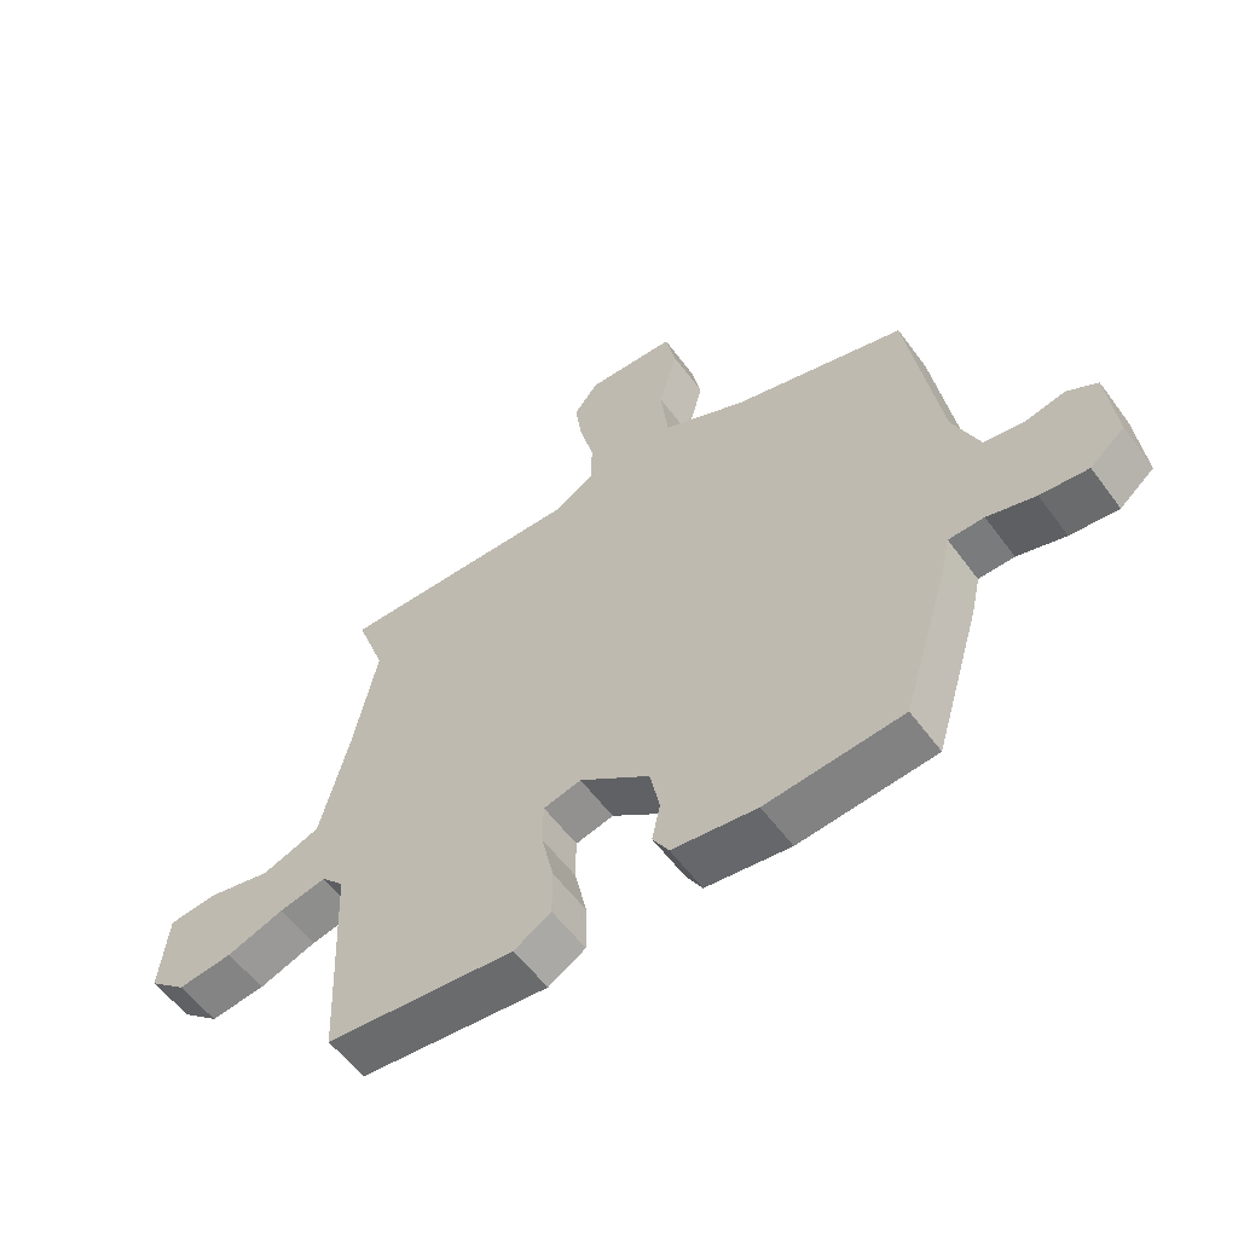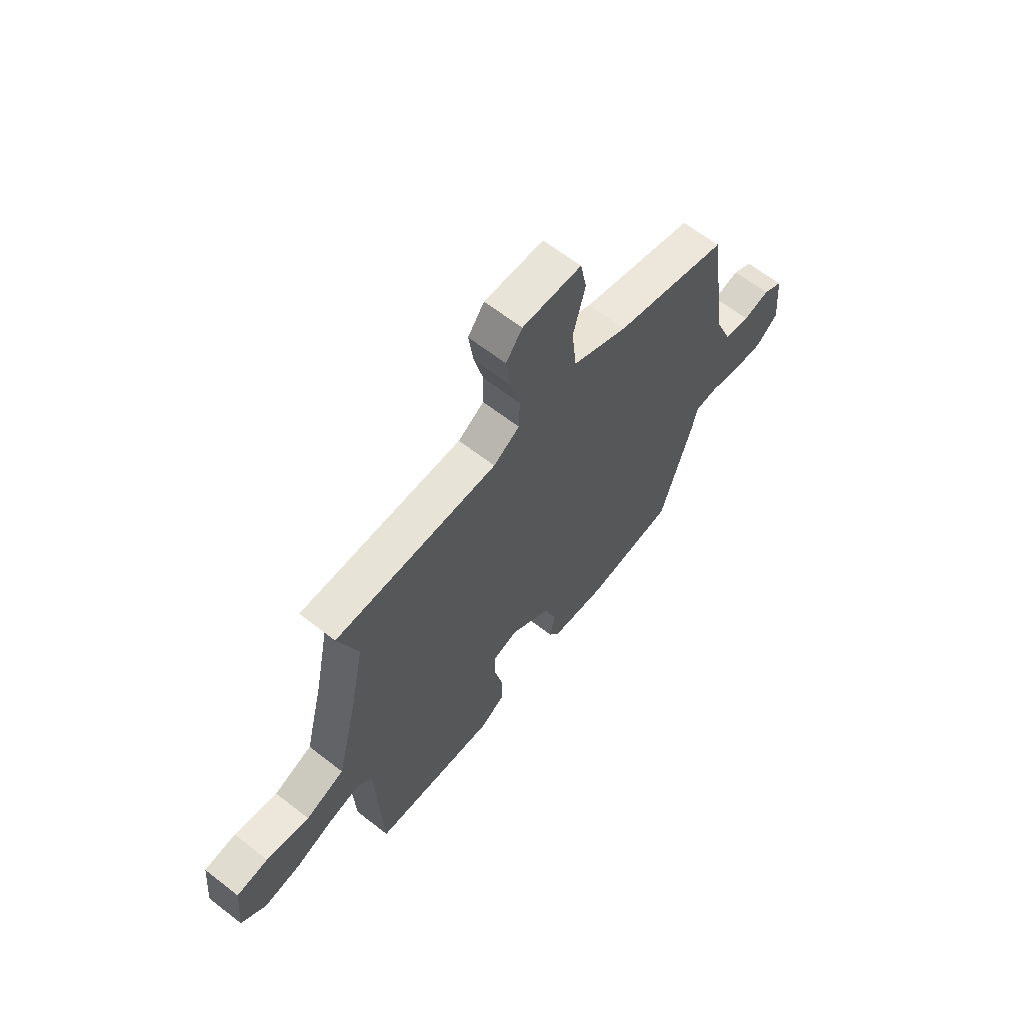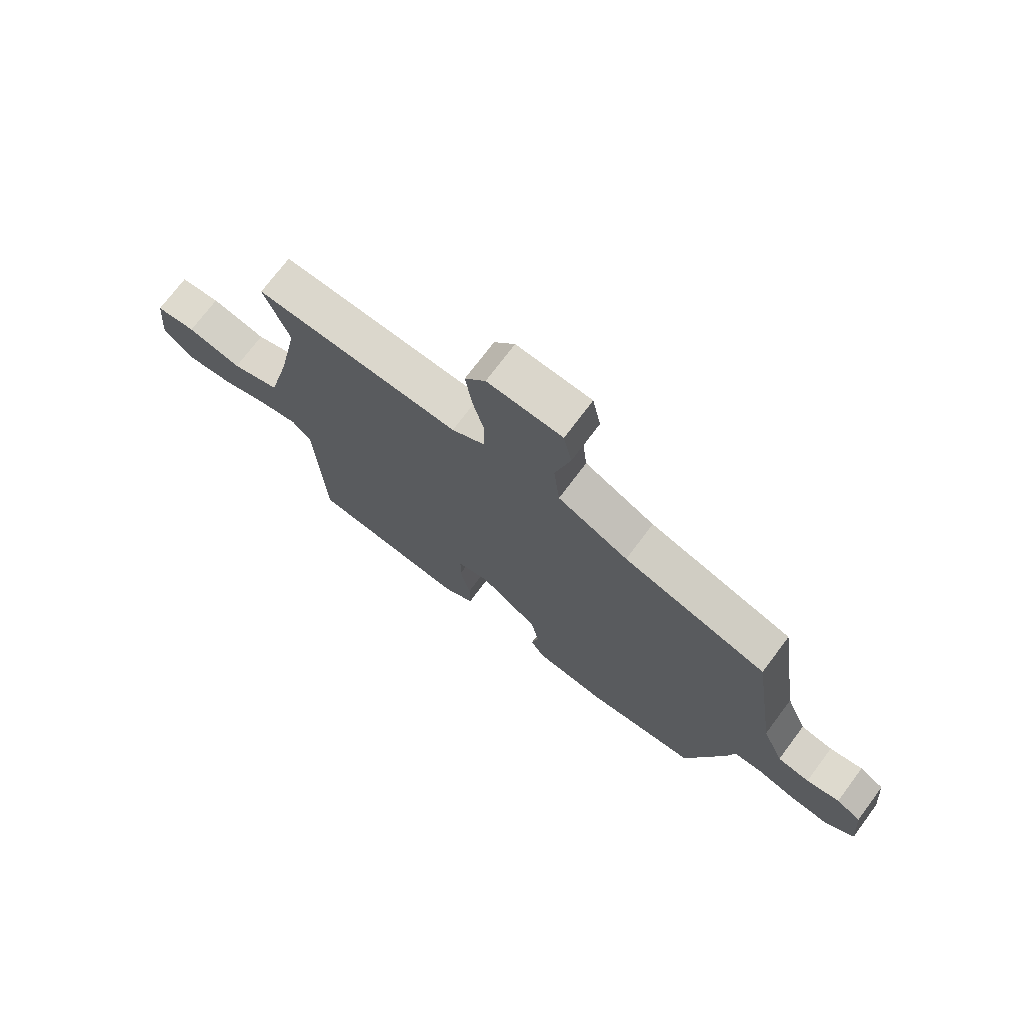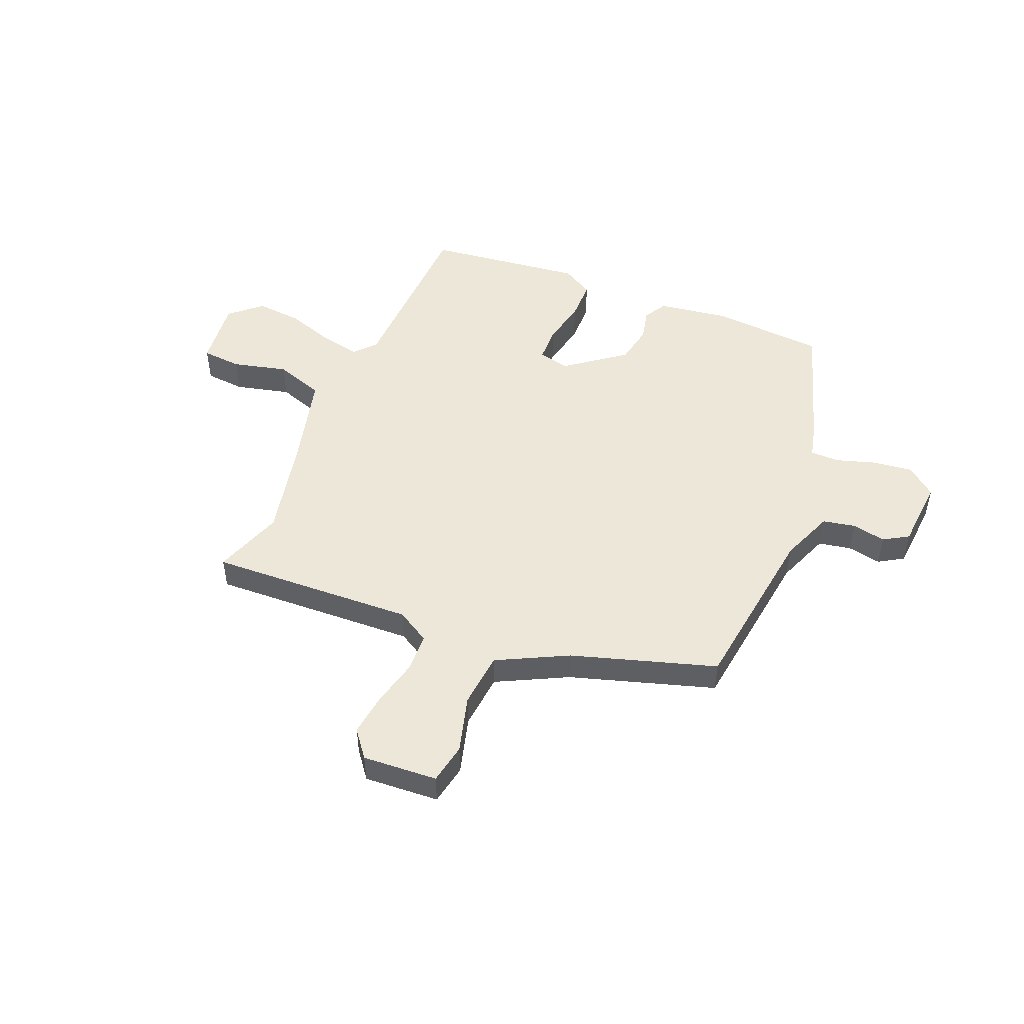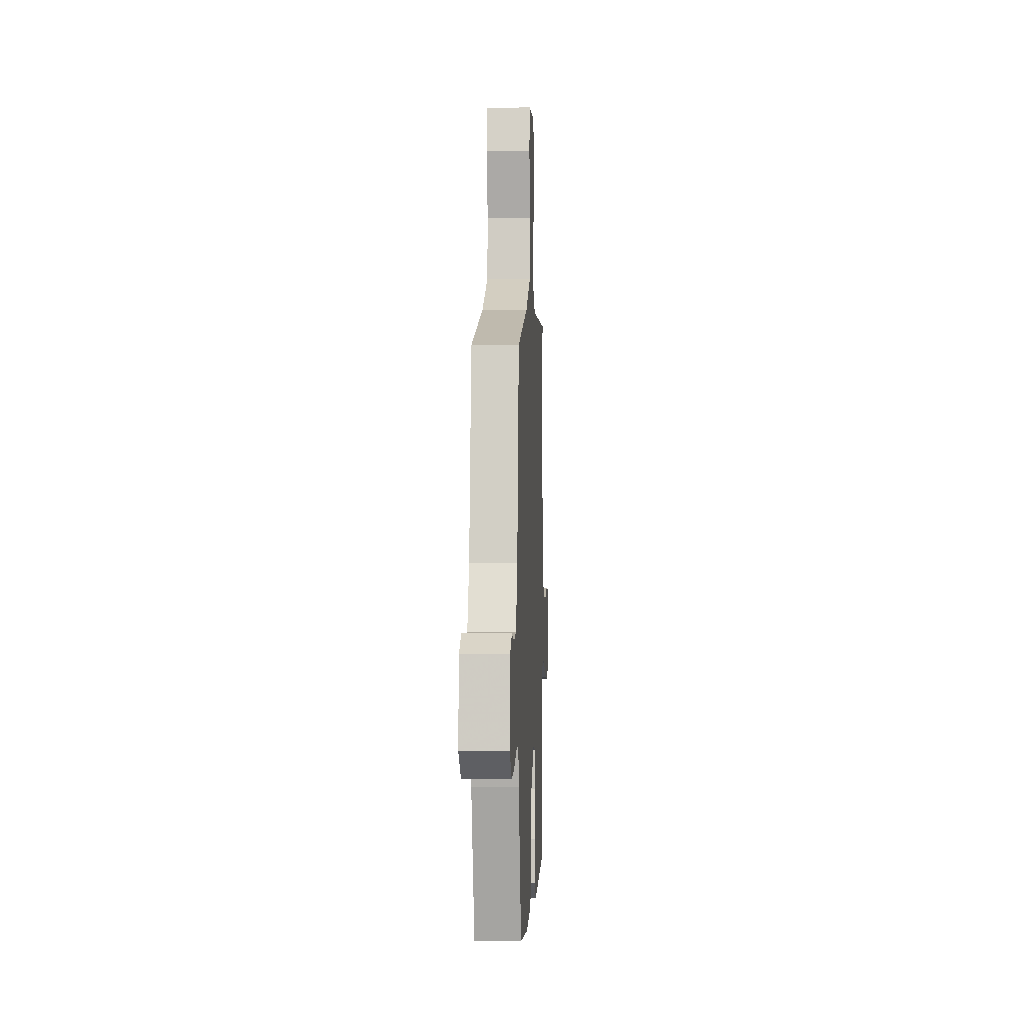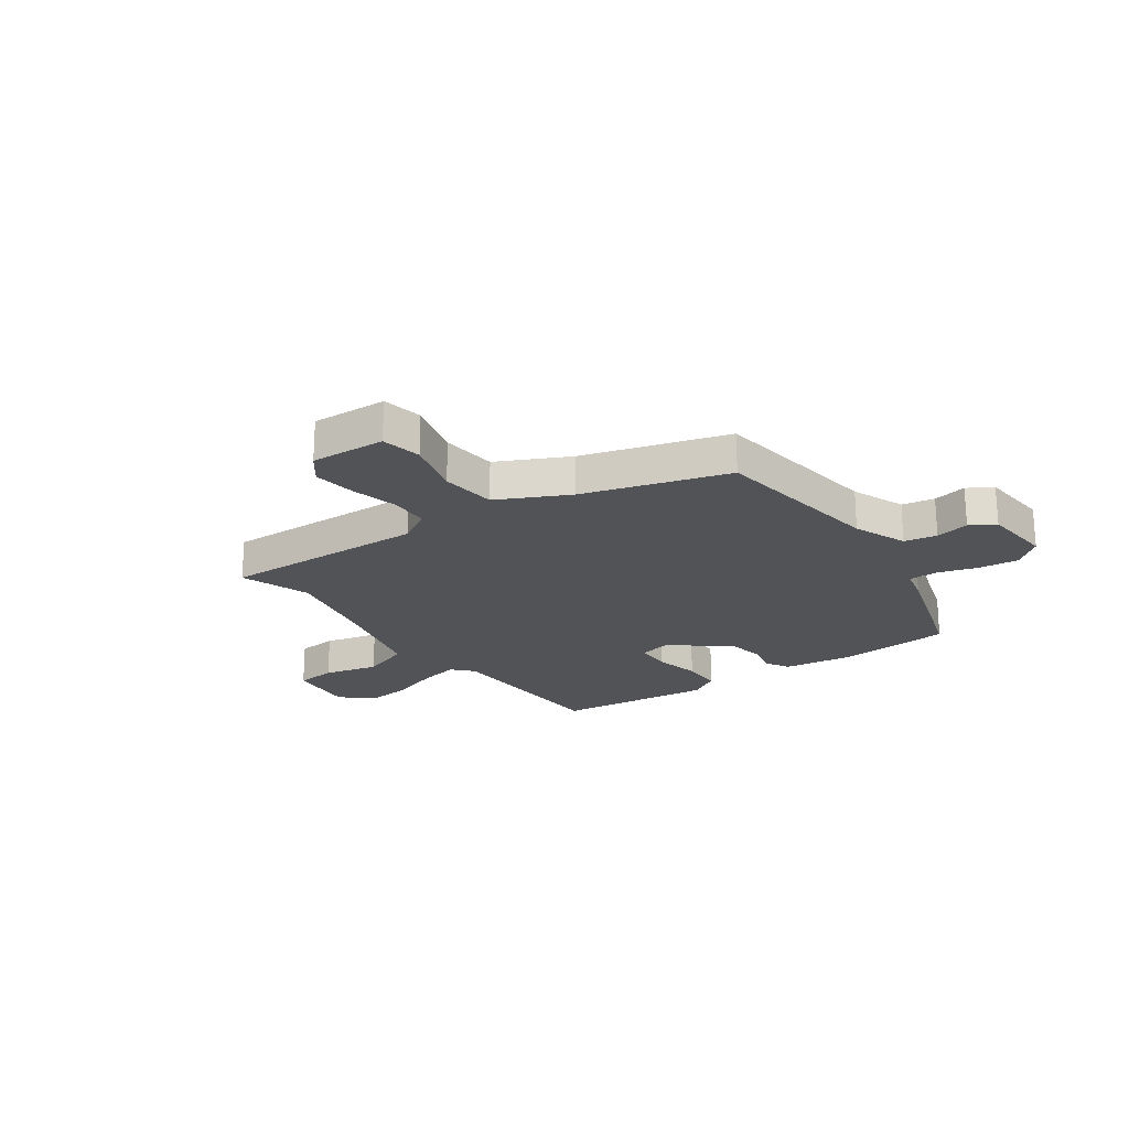
<metadata>
{"format":"obj","ext":"obj","renderer":"f3d","projection":"perspective","resolution":1024,"background":"white","views":[{"elev":-57.6,"azim":36.1,"up":"+Z"},{"elev":63.7,"azim":-51.8,"up":"+Z"},{"elev":72.6,"azim":36.8,"up":"+Z"},{"elev":49.6,"azim":21.8,"up":"+Y"},{"elev":-0.9,"azim":92.8,"up":"+Z"},{"elev":-21.8,"azim":35.2,"up":"+Y"}]}
</metadata>
<code>
v -0.456 0.07 -0.496
v -0.471 0.07 -0.163
v -0.506 0.07 -0.125
v -0.579 0.07 -0.14
v -0.668 0.07 -0.171
v -0.753 0.07 -0.18
v -0.811 0.07 -0.13
v -0.799 0.07 -0.004
v -0.725 0.07 0.003
v -0.624 0.07 -0.021
v -0.534 0.07 0.011
v -0.491 0.07 0.187
v -0.454 0.07 0.372
v -0.5 0.07 0.5
v -0.121 0.07 0.488
v -0.06 0.07 0.525
v -0.058 0.07 0.597
v -0.08 0.07 0.683
v -0.091 0.07 0.762
v -0.053 0.07 0.812
v 0.085 0.07 0.805
v 0.1 0.07 0.731
v 0.072 0.07 0.625
v 0.083 0.07 0.523
v 0.213 0.07 0.459
v 0.479 0.07 0.38
v 0.526 0.07 0.059
v 0.566 0.07 -0.039
v 0.626 0.07 -0.05
v 0.688 0.07 -0.037
v 0.734 0.07 -0.064
v 0.746 0.07 -0.194
v 0.693 0.07 -0.238
v 0.62 0.07 -0.23
v 0.547 0.07 -0.208
v 0.493 0.07 -0.209
v 0.479 0.07 -0.27
v 0.406 0.07 -0.508
v 0.197 0.07 -0.526
v 0.067 0.07 -0.508
v 0.042 0.07 -0.466
v 0.055 0.07 -0.407
v 0.04 0.07 -0.334
v -0.068 0.07 -0.254
v -0.126 0.07 -0.268
v -0.127 0.07 -0.334
v -0.108 0.07 -0.419
v -0.108 0.07 -0.494
v -0.165 0.07 -0.528
v -0.456 0 -0.496
v -0.471 0 -0.163
v -0.506 0 -0.125
v -0.579 0 -0.14
v -0.668 0 -0.171
v -0.753 0 -0.18
v -0.811 0 -0.13
v -0.799 0 -0.004
v -0.725 0 0.003
v -0.624 0 -0.021
v -0.534 0 0.011
v -0.491 0 0.187
v -0.454 0 0.372
v -0.5 0 0.5
v -0.121 0 0.488
v -0.06 0 0.525
v -0.058 0 0.597
v -0.08 0 0.683
v -0.091 0 0.762
v -0.053 0 0.812
v 0.085 0 0.805
v 0.1 0 0.731
v 0.072 0 0.625
v 0.083 0 0.523
v 0.213 0 0.459
v 0.479 0 0.38
v 0.526 0 0.059
v 0.566 0 -0.039
v 0.626 0 -0.05
v 0.688 0 -0.037
v 0.734 0 -0.064
v 0.746 0 -0.194
v 0.693 0 -0.238
v 0.62 0 -0.23
v 0.547 0 -0.208
v 0.493 0 -0.209
v 0.479 0 -0.27
v 0.406 0 -0.508
v 0.197 0 -0.526
v 0.067 0 -0.508
v 0.042 0 -0.466
v 0.055 0 -0.407
v 0.04 0 -0.334
v -0.068 0 -0.254
v -0.126 0 -0.268
v -0.127 0 -0.334
v -0.108 0 -0.419
v -0.108 0 -0.494
v -0.165 0 -0.528
f 46 47 48 49
f 45 46 49 1
f 39 40 41 42
f 39 42 43
f 36 37 38 39
f 36 39 43
f 32 33 34 35
f 32 35 36
f 29 30 31 32
f 28 29 32 36
f 27 28 36 43
f 25 26 27 43
f 20 21 22 23
f 20 23 24
f 17 18 19 20
f 17 20 24
f 16 17 24
f 15 16 24 25
f 13 14 15 25
f 7 8 9 10
f 7 10 11
f 4 5 6 7
f 3 4 7 11
f 2 3 11 12
f 45 1 2
f 44 45 2 12
f 25 43 44
f 12 13 25 44
f 98 97 96 95
f 50 98 95 94
f 91 90 89 88
f 92 91 88
f 88 87 86 85
f 92 88 85
f 84 83 82 81
f 85 84 81
f 81 80 79 78
f 85 81 78 77
f 92 85 77 76
f 92 76 75 74
f 72 71 70 69
f 73 72 69
f 69 68 67 66
f 73 69 66
f 73 66 65
f 74 73 65 64
f 74 64 63 62
f 59 58 57 56
f 60 59 56
f 56 55 54 53
f 60 56 53 52
f 61 60 52 51
f 51 50 94
f 61 51 94 93
f 93 92 74
f 93 74 62 61
f 1 50 51 2
f 2 51 52 3
f 3 52 53 4
f 4 53 54 5
f 5 54 55 6
f 6 55 56 7
f 7 56 57 8
f 8 57 58 9
f 9 58 59 10
f 10 59 60 11
f 11 60 61 12
f 12 61 62 13
f 13 62 63 14
f 14 63 64 15
f 15 64 65 16
f 16 65 66 17
f 17 66 67 18
f 18 67 68 19
f 19 68 69 20
f 20 69 70 21
f 21 70 71 22
f 22 71 72 23
f 23 72 73 24
f 24 73 74 25
f 25 74 75 26
f 26 75 76 27
f 27 76 77 28
f 28 77 78 29
f 29 78 79 30
f 30 79 80 31
f 31 80 81 32
f 32 81 82 33
f 33 82 83 34
f 34 83 84 35
f 35 84 85 36
f 36 85 86 37
f 37 86 87 38
f 38 87 88 39
f 39 88 89 40
f 40 89 90 41
f 41 90 91 42
f 42 91 92 43
f 43 92 93 44
f 44 93 94 45
f 45 94 95 46
f 46 95 96 47
f 47 96 97 48
f 48 97 98 49
f 49 98 50 1

</code>
